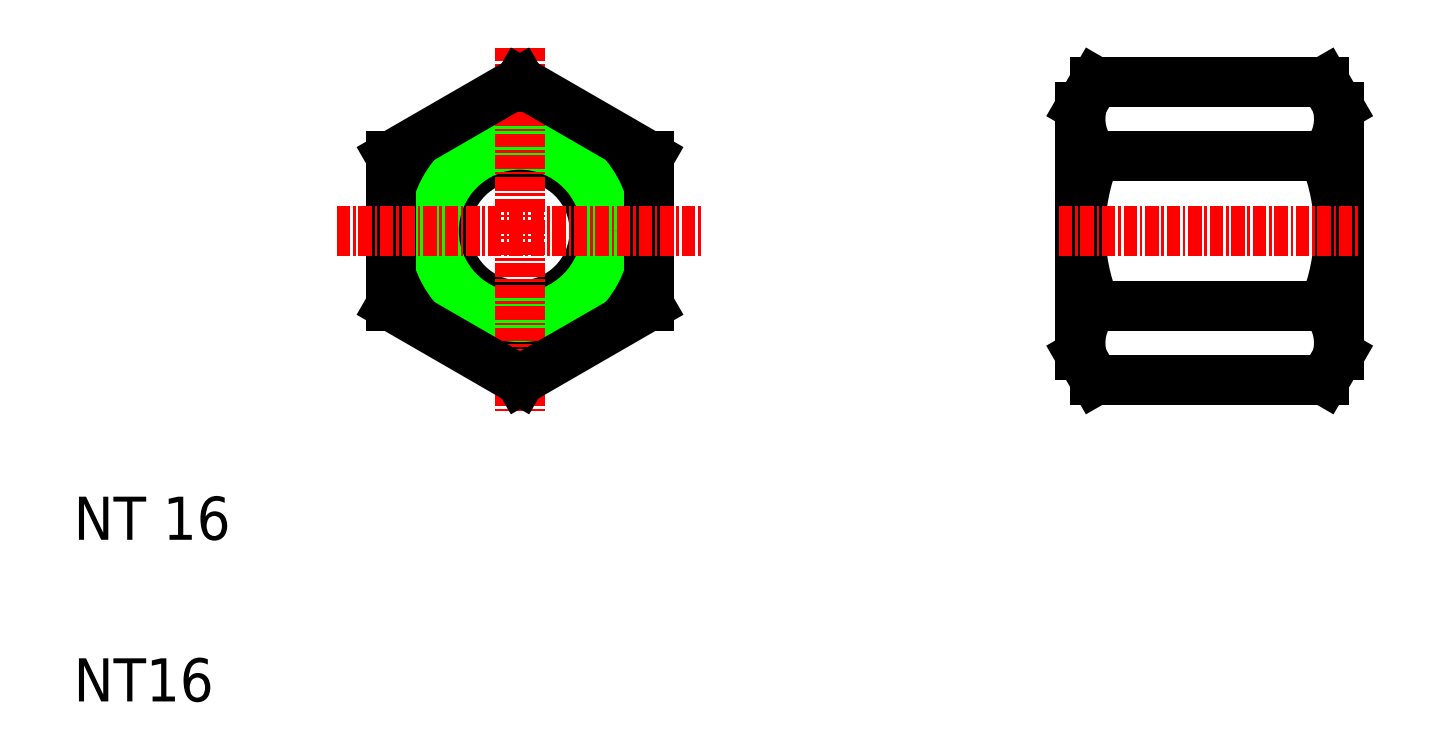
<metadata>
{"format":"dxf","ext":"dxf","renderer":"ezdxf+matplotlib","layout":"modelspace","background":"white","min_lineweight":24,"dpi":150}
</metadata>
<code>
0
SECTION
2
ENTITIES
0
TEXT
8
0
10
10
20
10
30
0
40
4
1
NT16
0
TEXT
8
0
10
10
20
25
30
0
40
4
1
NT 16
0
CIRCLE
8
0
10
51.42
20
53.66
30
0
40
11.5
0
CIRCLE
8
0
10
51.42
20
53.66
30
0
40
6.918
0
CIRCLE
8
0
10
51.42
20
53.66
30
0
40
8
0
LINE
8
0
10
39.42
20
60.59
30
0
11
39.42
21
46.73
31
0
0
LINE
8
0
10
63.42
20
46.73
30
0
11
63.42
21
60.59
31
0
0
LINE
8
CENTER
10
51.42
20
70.66
30
0
11
51.42
21
36.66
31
0
0
LINE
8
0
10
39.42
20
46.73
30
0
11
51.42
21
39.81
31
0
0
LINE
8
CENTER
10
34.42
20
53.66
30
0
11
68.42
21
53.66
31
0
0
LINE
8
0
10
51.42
20
39.81
30
0
11
63.42
21
46.73
31
0
0
LINE
8
0
10
51.42
20
67.52
30
0
11
39.42
21
60.59
31
0
0
LINE
8
0
10
45.42
20
64.06
30
0
11
45.42
21
64.06
31
0
0
LINE
8
0
10
63.42
20
60.59
30
0
11
51.42
21
67.52
31
0
0
LINE
8
0
10
48.42
20
65.79
30
0
11
48.42
21
65.79
31
0
0
LINE
8
0
10
103.4
20
42.16
30
0
11
103.4
21
65.16
31
0
0
ARC
8
0
10
121.7
20
53.66
30
0
40
18.32
50
157.8
51
202.2
0
LINE
8
0
10
127.4
20
42.16
30
0
11
127.4
21
65.16
31
0
0
ARC
8
0
10
109.1
20
53.66
30
0
40
18.32
50
337.8
51
22.22
0
LINE
8
0
10
104.8
20
39.81
30
0
11
126.1
21
39.81
31
0
0
LINE
8
0
10
104.8
20
46.73
30
0
11
126.1
21
46.73
31
0
0
LINE
8
CENTER
10
101.4
20
53.66
30
0
11
129.4
21
53.66
31
0
0
ARC
8
0
10
108.5
20
43.27
30
0
40
5.09
50
137.1
51
197.1
0
LINE
8
0
10
103.4
20
42.16
30
0
11
104.8
21
39.81
31
0
0
ARC
8
0
10
122.3
20
43.27
30
0
40
5.09
50
342.9
51
42.88
0
LINE
8
0
10
127.4
20
42.16
30
0
11
126.1
21
39.81
31
0
0
LINE
8
0
10
104.8
20
60.59
30
0
11
126.1
21
60.59
31
0
0
LINE
8
0
10
104.8
20
67.52
30
0
11
126.1
21
67.52
31
0
0
LINE
8
0
10
103.4
20
65.16
30
0
11
104.8
21
67.52
31
0
0
ARC
8
0
10
108.5
20
64.06
30
0
40
5.09
50
162.9
51
222.9
0
LINE
8
0
10
127.4
20
65.16
30
0
11
126.1
21
67.52
31
0
0
ARC
8
0
10
122.3
20
64.06
30
0
40
5.09
50
317.1
51
17.12
0
ENDSEC
0
EOF

</code>
